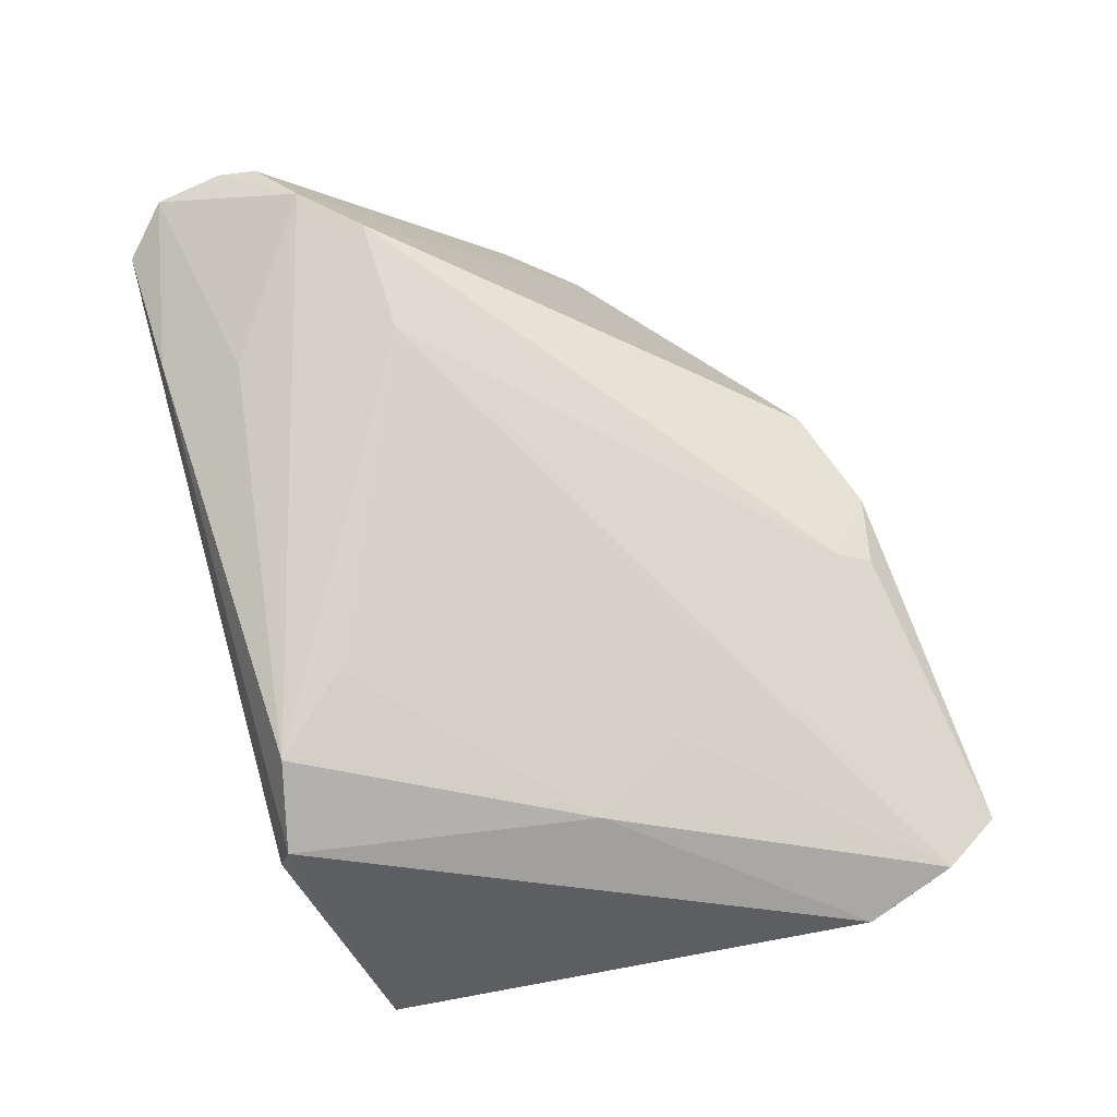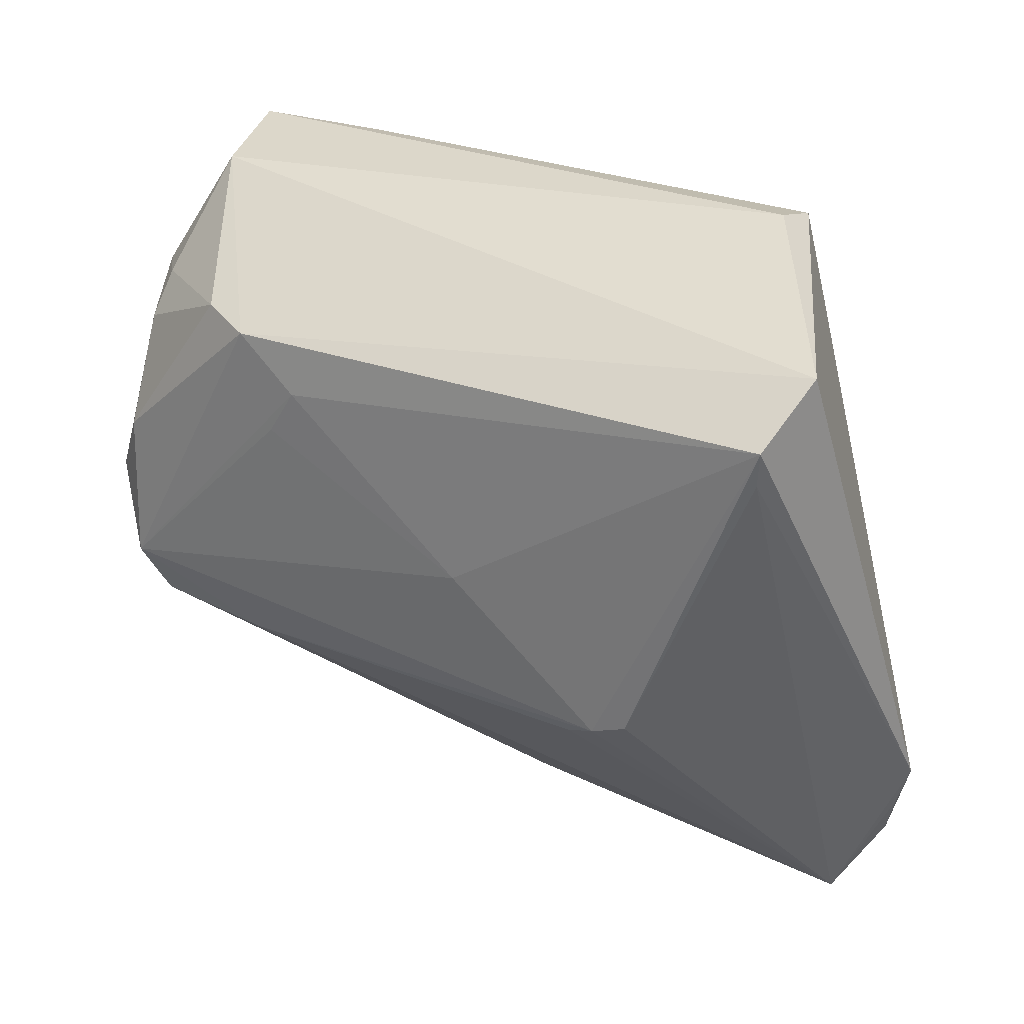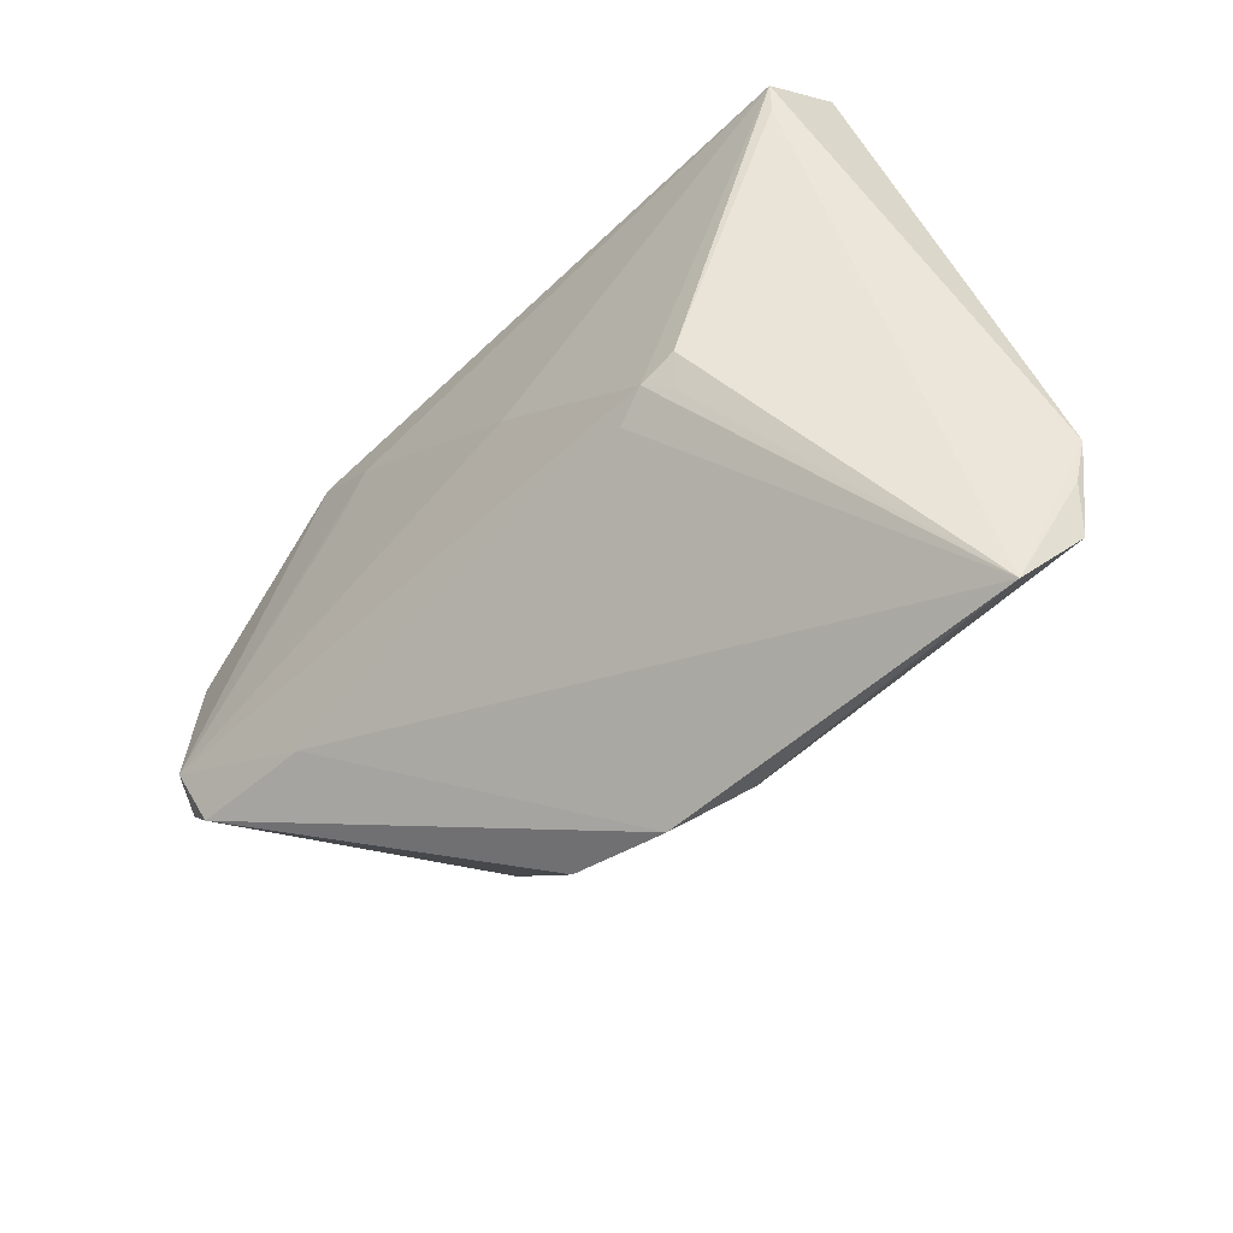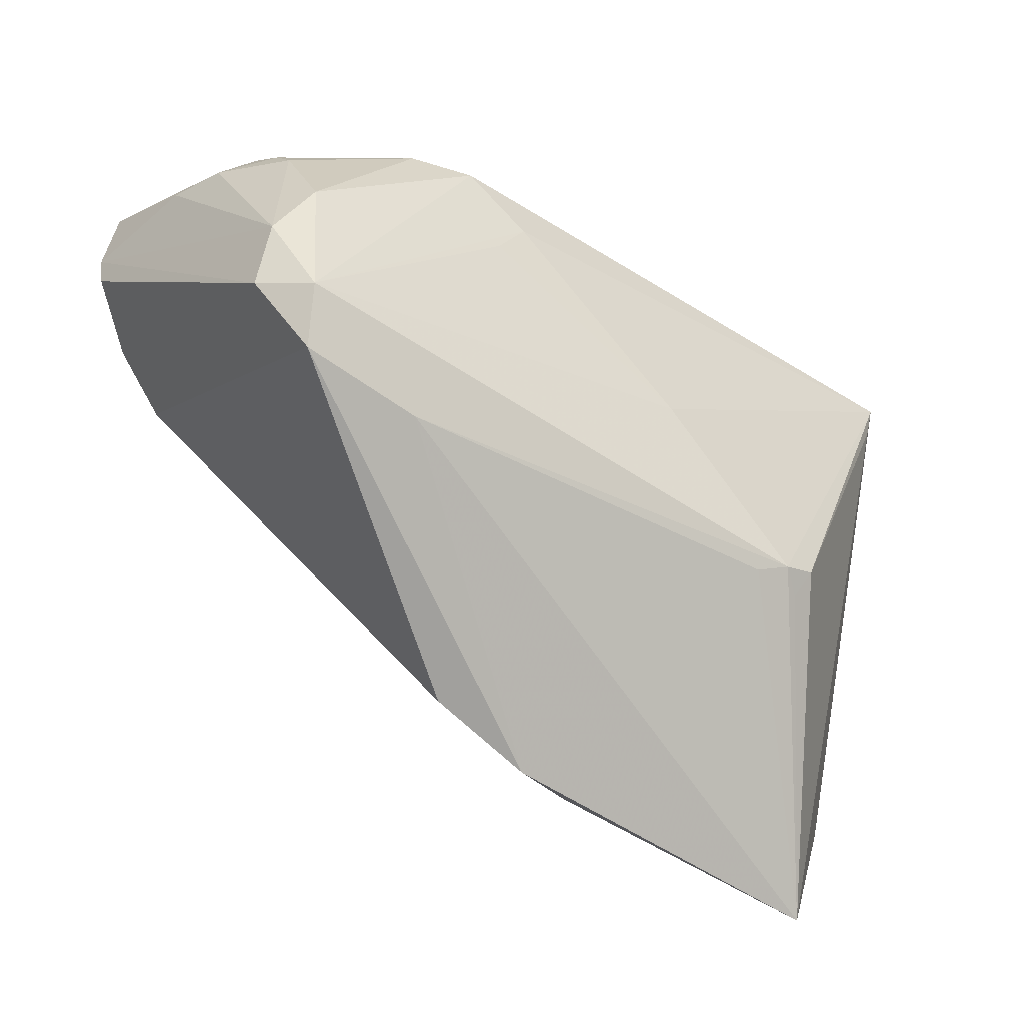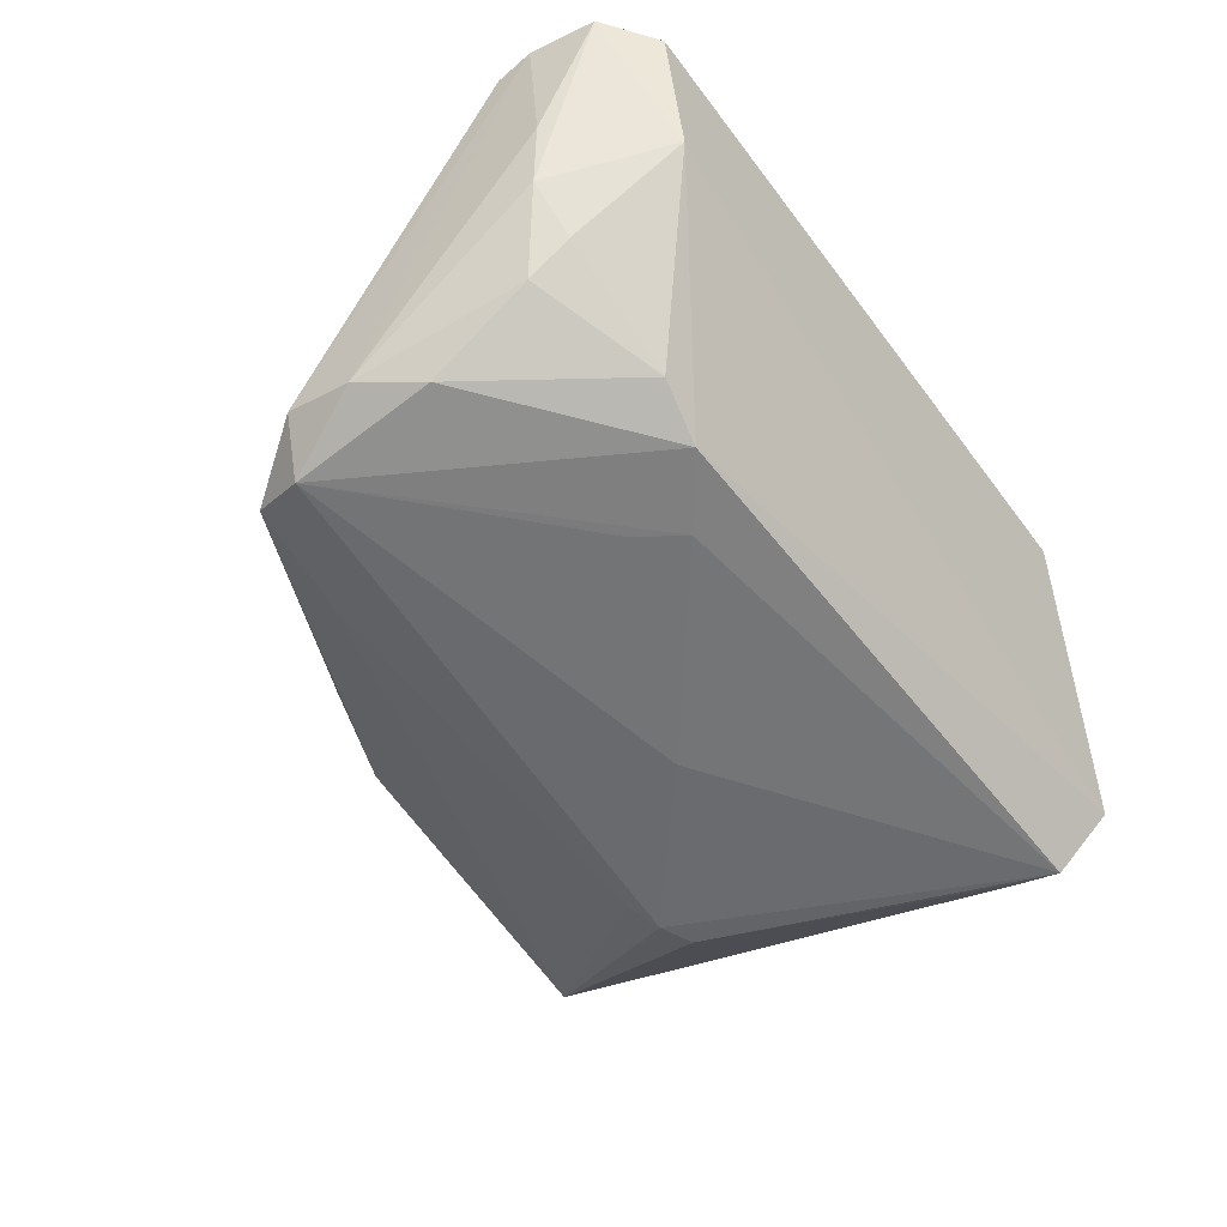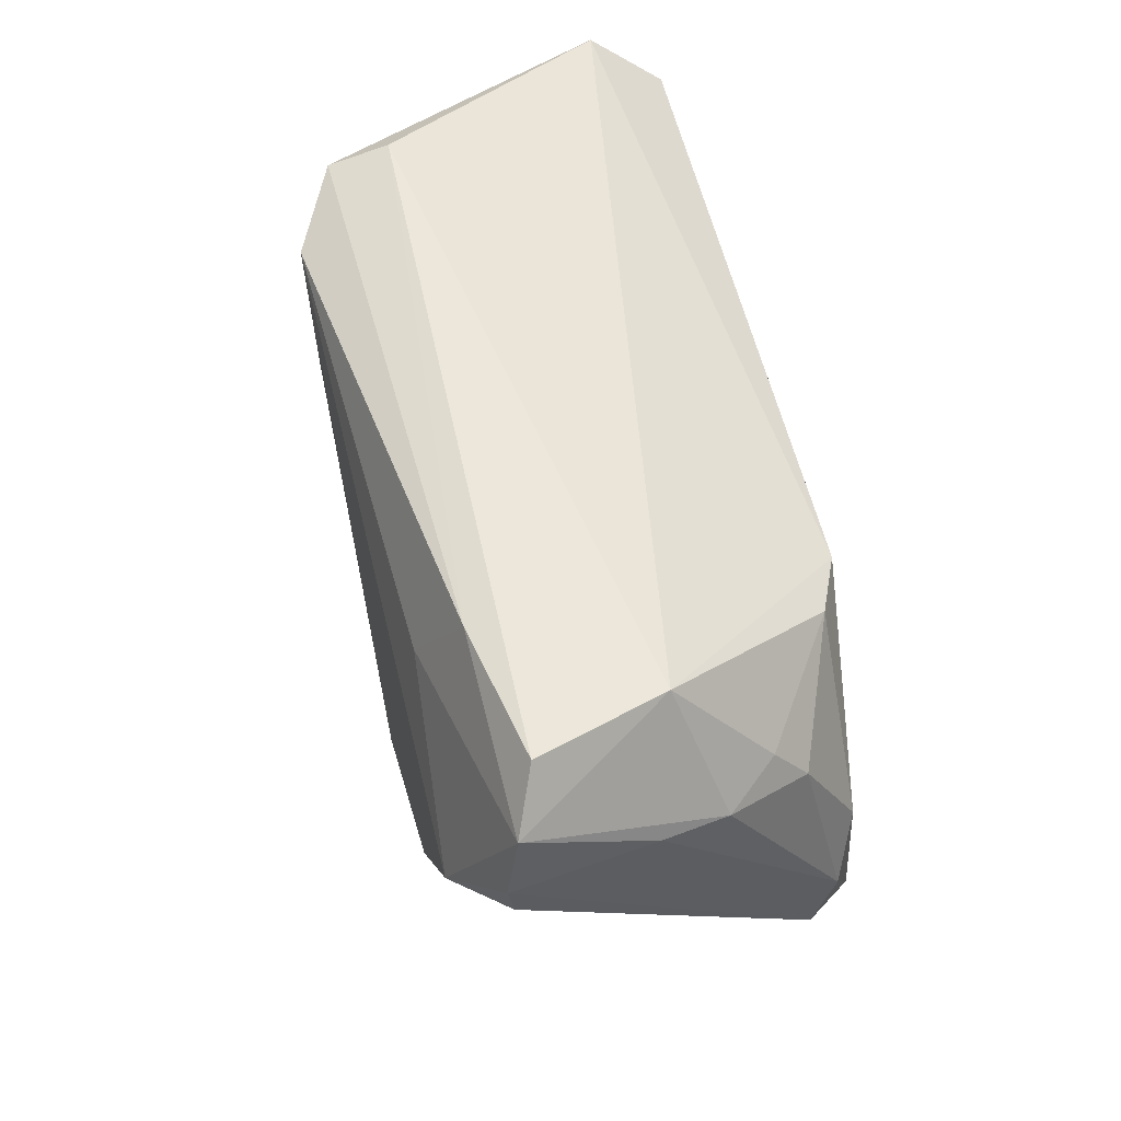
<metadata>
{"format":"obj","ext":"obj","renderer":"f3d","projection":"perspective","resolution":1024,"background":"white","views":[{"elev":76.1,"azim":-105.5,"up":"+Z"},{"elev":26.4,"azim":-146.5,"up":"+Y"},{"elev":-57.6,"azim":-134.4,"up":"+Y"},{"elev":-45.0,"azim":144.3,"up":"+Y"},{"elev":-57.0,"azim":126.2,"up":"+Z"},{"elev":56.3,"azim":77.6,"up":"+Y"}]}
</metadata>
<code>
v -0.04722 -0.04265 0.003785
v -0.0304 0.04265 0.01287
v 0.0285 0.0325 0.02137
v 0.04268 -0.01473 -0.01989
v 0.008886 -0.03487 0.002575
v 0.04912 -0.00576 -0.01762
v 0.05076 0.02696 -0.006092
v -0.0468 0.02905 -0.02275
v -0.02642 -0.01266 -0.02266
v 0.0545 0.03739 0.01604
v 0.04895 0.002475 -0.02003
v 0.03096 0.02912 -0.02117
v 0.04557 0.0279 -0.01193
v 0.0328 0.04186 0.01678
v 0.0481 0.02023 0.02244
v -0.007456 0.003187 -0.02422
v 0.04146 0.01345 0.02365
v -0.01238 -0.03747 0.006313
v -0.02043 0.03871 0.02459
v 0.04576 0.02281 -0.0158
v 0.05541 0.02919 0.01737
v 0.02387 0.02782 -0.02409
v -0.02923 -0.01458 -0.0205
v -0.05368 -0.02927 0.007062
v -0.04618 0.02478 -0.02199
v 0.04343 0.04095 -0.00123
v -0.04887 0.03534 -0.01441
v -0.003695 -0.03936 0.00312
v -0.01082 -0.03318 0.008771
v 0.04484 0.01006 -0.02215
v -0.05541 -0.02393 0.006952
v -0.03038 0.04097 0.01977
v 0.006294 -0.02914 0.006793
v -0.02888 -0.006862 0.01689
v 0.01584 0.0217 -0.02459
v -0.03587 0.004742 0.01812
v 0.05288 0.02878 0.001517
v 0.04896 0.04265 0.01353
v -0.05182 -0.03484 0.009103
v -0.01187 0.02971 0.02459
v 0.02775 -0.01646 -0.01951
v -0.02242 -0.01445 -0.02144
v 0.04437 -0.007973 -0.02334
v 0.02715 0.01293 0.02459
v 0.0551 0.02467 0.0167
v -0.03078 -0.011 -0.02234
v 0.01952 0.01612 -0.02442
f 27 8 31
f 31 32 27
f 17 5 4
f 8 9 46
f 16 9 8
f 23 46 9
f 9 1 23
f 23 1 46
f 24 39 31
f 31 1 24
f 24 1 39
f 8 46 25
f 46 1 25
f 31 8 25
f 25 1 31
f 9 16 43
f 4 41 43
f 43 41 9
f 2 27 32
f 27 2 26
f 26 2 38
f 26 38 10
f 10 7 26
f 15 19 17
f 15 17 4
f 32 19 14
f 14 2 32
f 38 2 14
f 10 38 14
f 17 19 44
f 44 29 17
f 39 29 44
f 20 7 11
f 37 7 10
f 11 7 37
f 5 17 33
f 17 29 33
f 4 5 28
f 5 33 28
f 28 33 29
f 28 41 4
f 1 41 28
f 39 1 18
f 18 29 39
f 1 28 18
f 18 28 29
f 42 1 9
f 9 41 42
f 42 41 1
f 11 43 30
f 12 20 30
f 30 20 11
f 3 15 10
f 19 15 3
f 10 14 3
f 3 14 19
f 10 15 21
f 21 15 45
f 21 37 10
f 11 37 21
f 6 15 4
f 45 15 6
f 4 43 6
f 6 43 11
f 11 21 6
f 6 21 45
f 39 44 34
f 13 26 7
f 7 20 13
f 12 26 13
f 13 20 12
f 35 16 8
f 40 44 19
f 40 34 44
f 47 43 16
f 16 35 47
f 47 35 43
f 22 30 43
f 43 35 22
f 12 30 22
f 22 35 8
f 8 27 22
f 22 26 12
f 27 26 22
f 34 40 36
f 39 34 36
f 36 40 19
f 31 39 36
f 36 19 32
f 36 32 31

</code>
